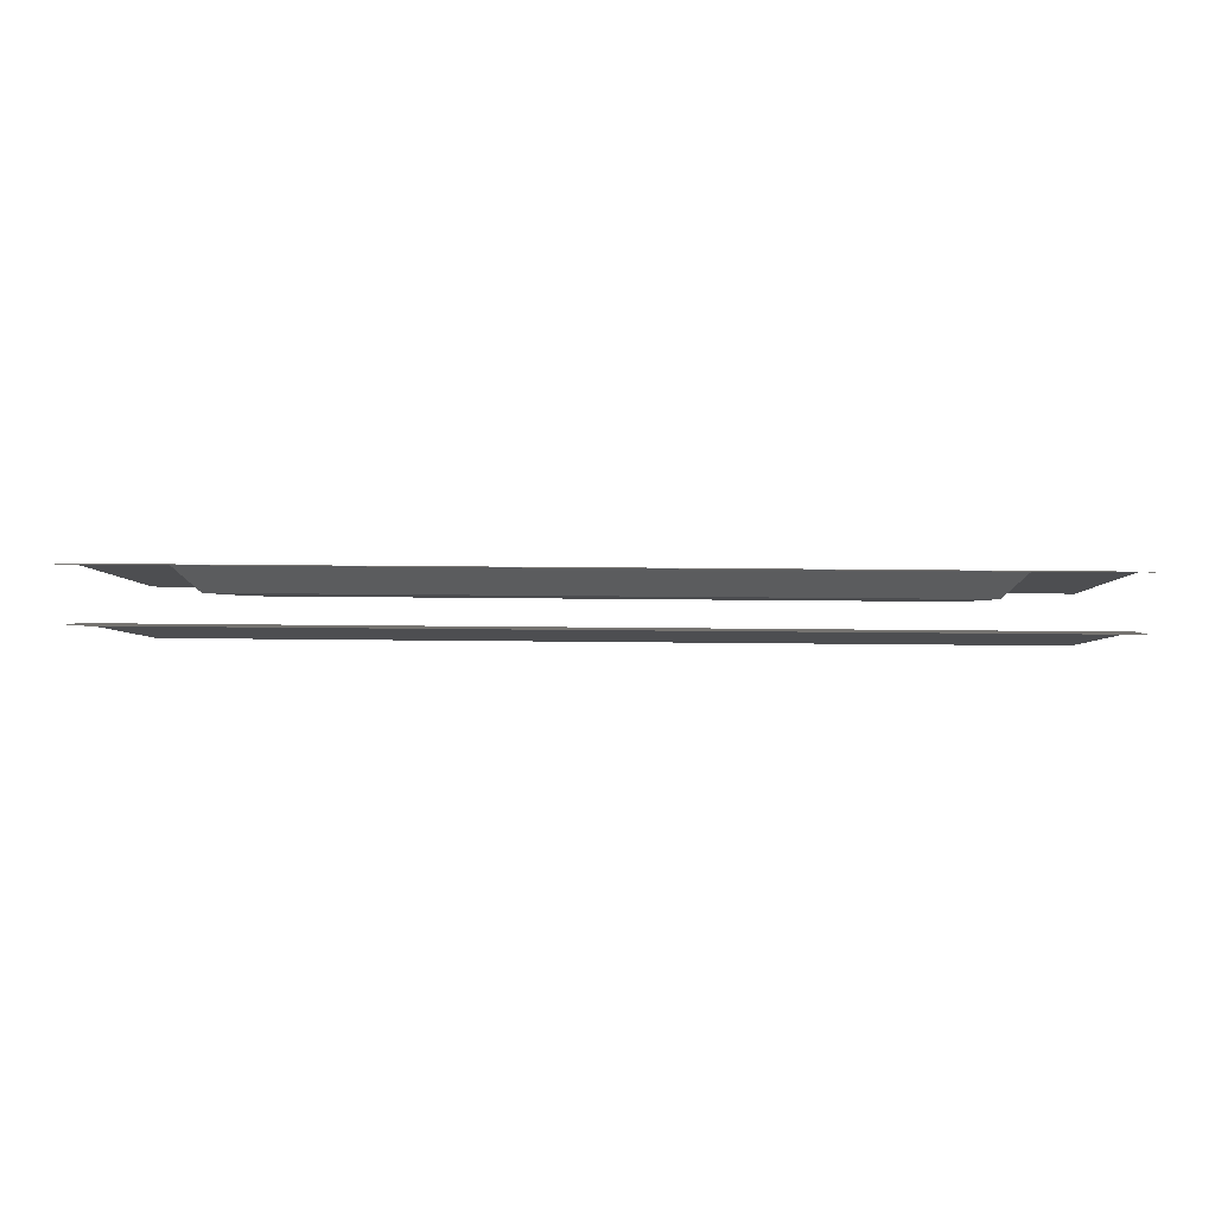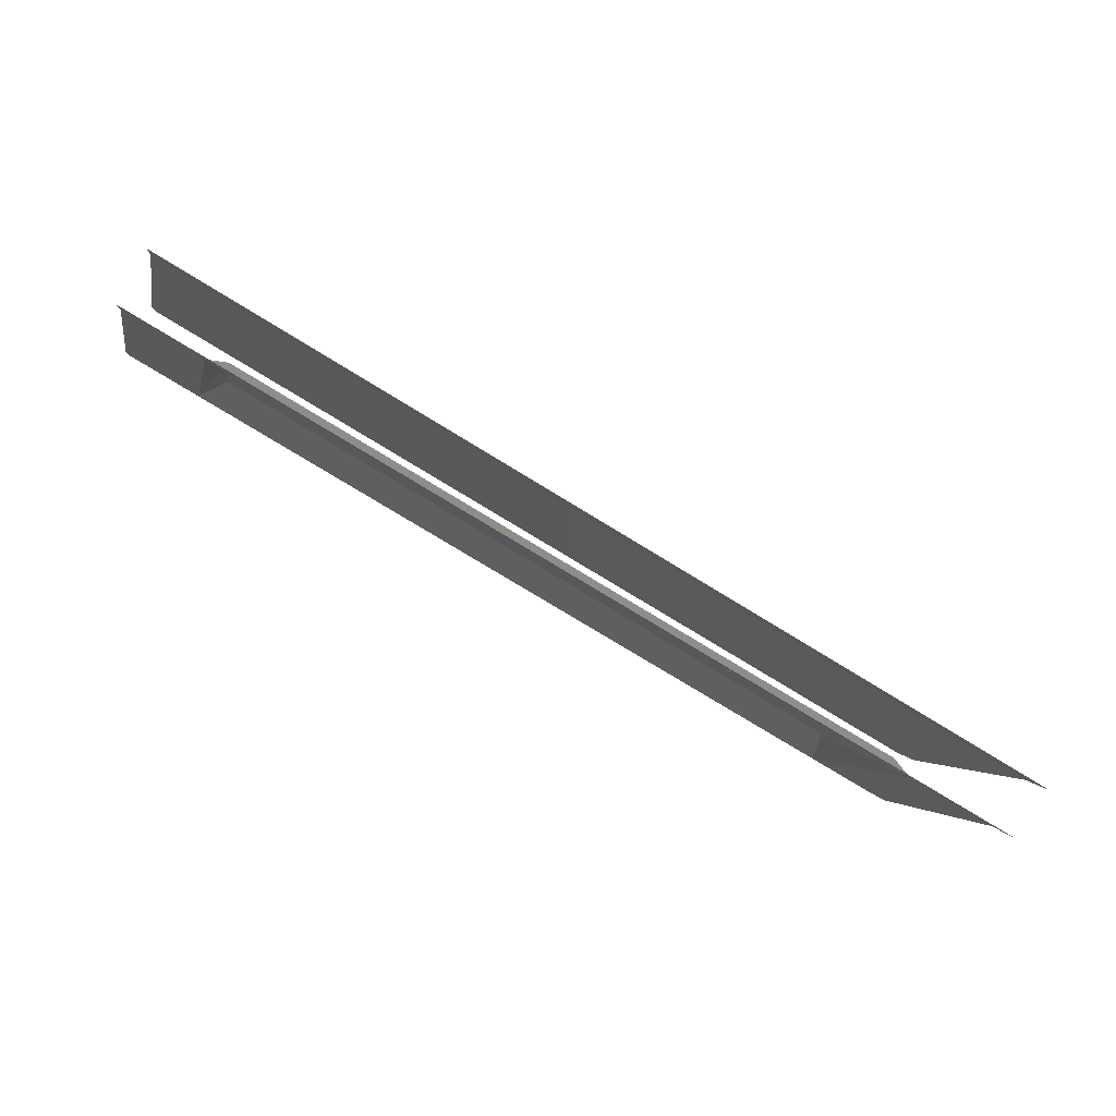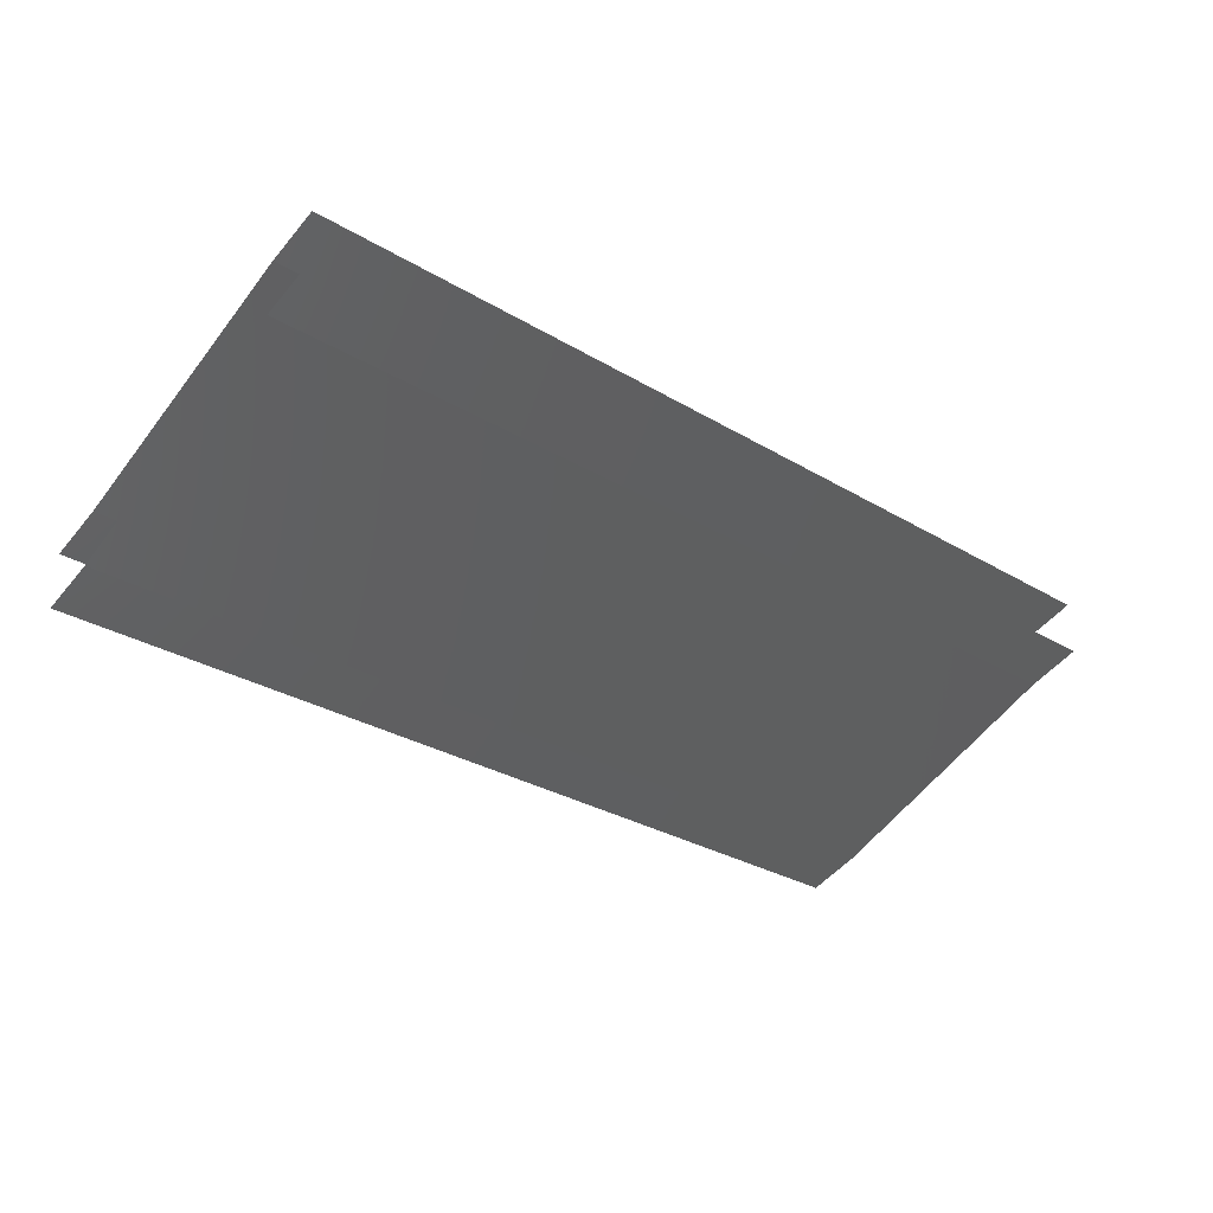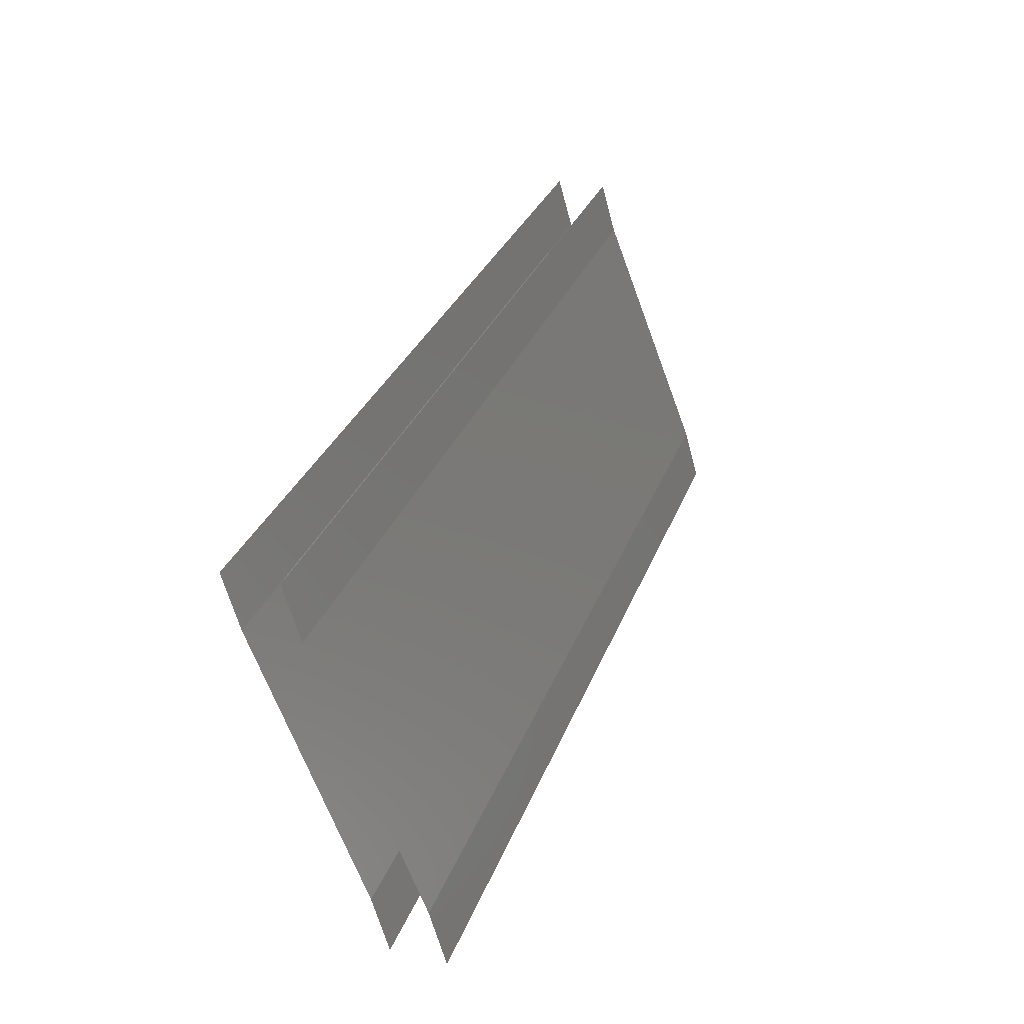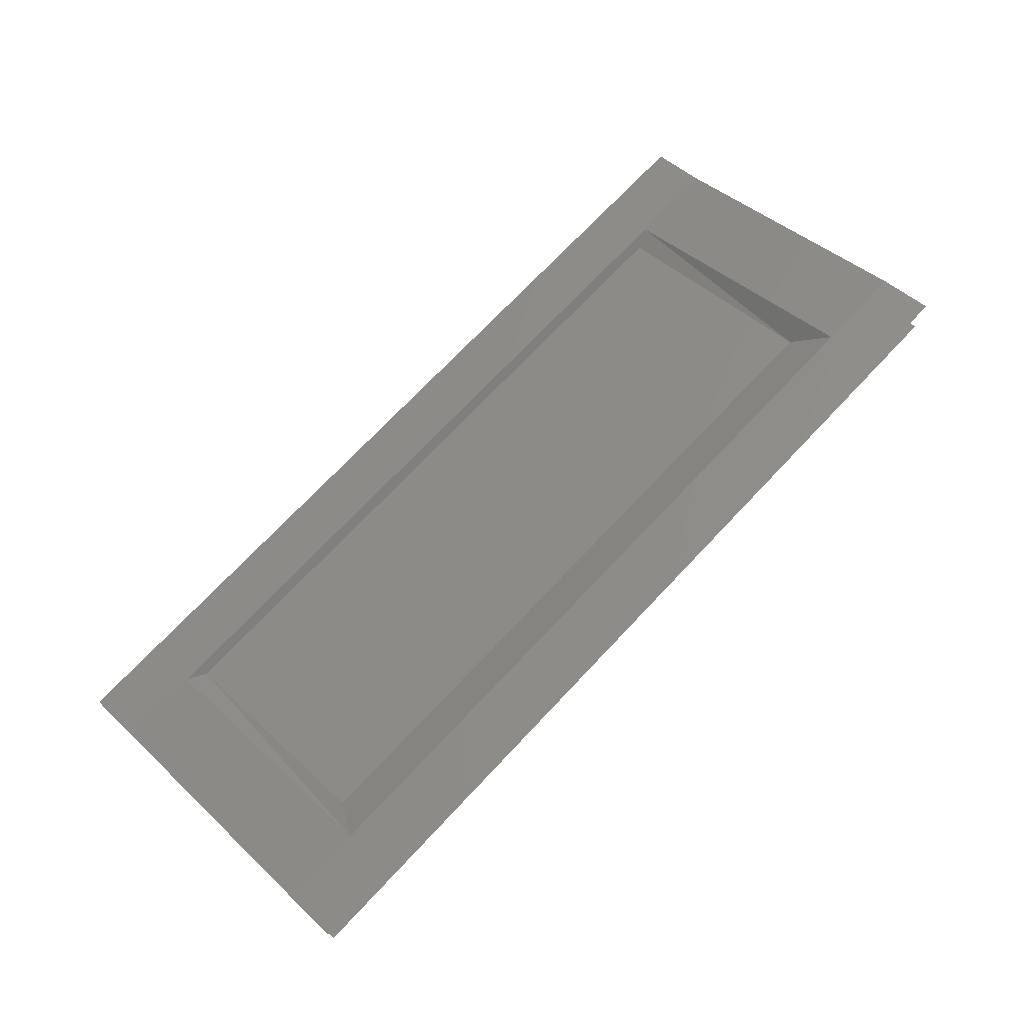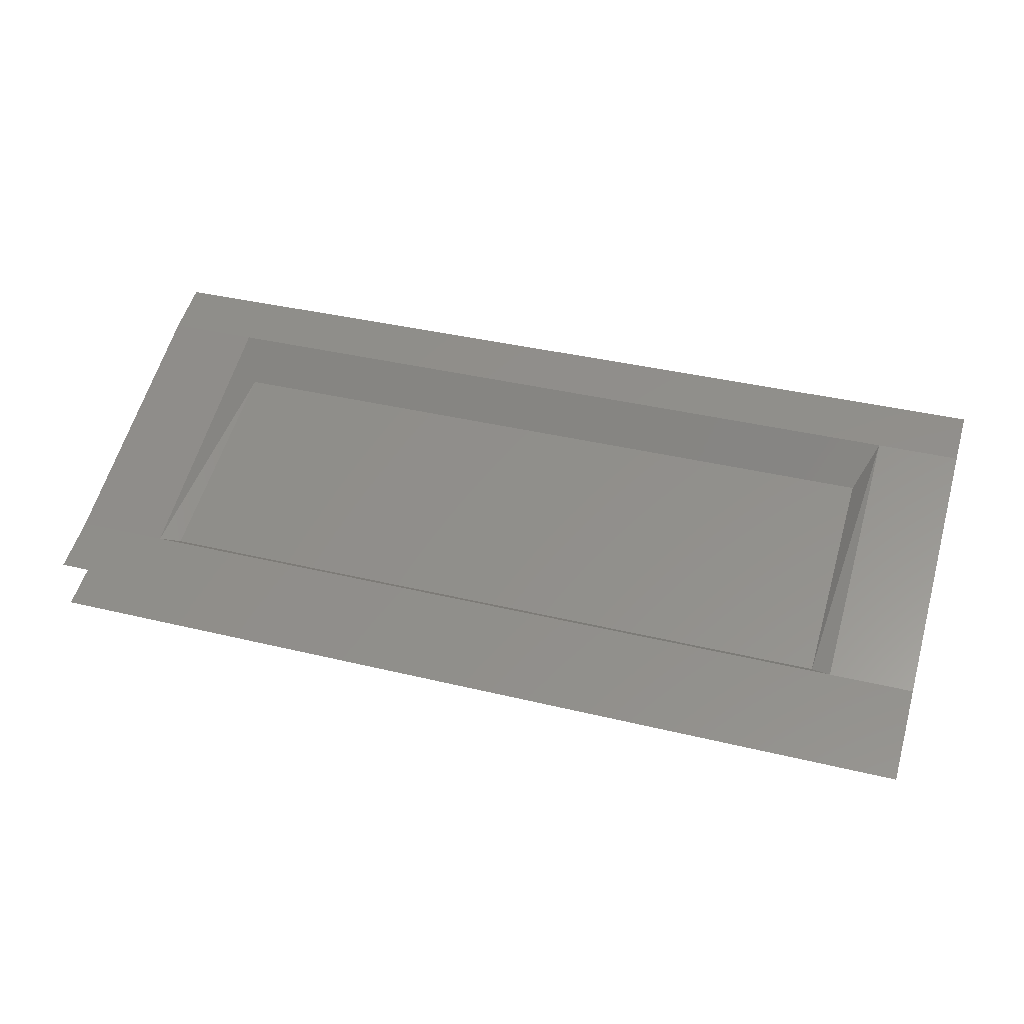
<metadata>
{"format":"stl","ext":"stl","renderer":"f3d","projection":"perspective","resolution":1024,"background":"white","views":[{"elev":17.9,"azim":1.5,"up":"+Y"},{"elev":-73.5,"azim":-31.8,"up":"+Z"},{"elev":-30.9,"azim":-40.4,"up":"+Y"},{"elev":31.1,"azim":-71.3,"up":"+Z"},{"elev":72.6,"azim":-46.6,"up":"+Y"},{"elev":37.7,"azim":-162.8,"up":"+Y"}]}
</metadata>
<code>
# stl→obj: 28 verts, 32 faces
v 77.42 40.23 7.974
v 67.62 40.23 7.974
v 77.42 40.4 8.569
v 67.62 40.4 8.569
v 77.42 41.51 11.39
v 67.62 41.51 11.39
v 77.42 41.67 11.96
v 67.62 41.67 11.96
v 76.23 40.92 8.669
v 68.71 40.92 8.669
v 76.23 41.69 11.01
v 68.71 41.69 11.01
v 76.44 42.09 11.39
v 68.5 42.09 11.39
v 76.44 42.25 11.96
v 68.5 42.25 11.96
v 67.62 40.98 8.569
v 67.62 40.81 7.974
v 68.5 40.98 8.569
v 68.5 40.81 7.974
v 76.44 40.98 8.569
v 76.44 40.81 7.974
v 77.42 40.98 8.569
v 77.42 40.81 7.974
v 77.42 42.09 11.39
v 77.42 42.25 11.96
v 67.62 42.09 11.39
v 67.62 42.25 11.96
f 1 2 3
f 2 3 4
f 3 4 5
f 4 5 6
f 5 6 7
f 6 7 8
f 9 10 11
f 10 11 12
f 11 12 13
f 12 13 14
f 13 14 15
f 14 15 16
f 17 18 19
f 18 19 20
f 19 20 21
f 20 21 22
f 21 22 23
f 22 23 24
f 23 21 25
f 21 25 13
f 25 13 26
f 13 26 15
f 17 19 27
f 19 27 14
f 27 14 28
f 14 28 16
f 19 10 14
f 10 14 12
f 21 19 9
f 19 9 10
f 9 21 11
f 21 11 13

</code>
